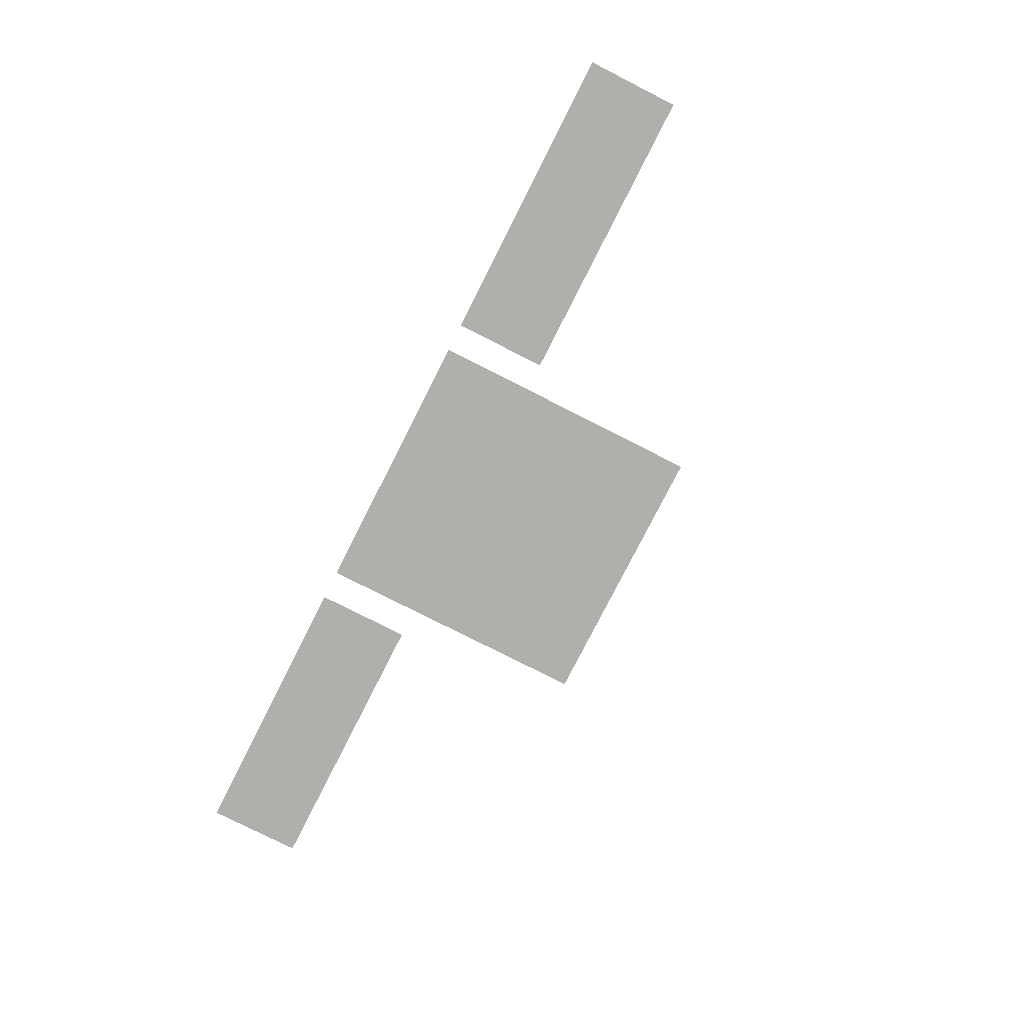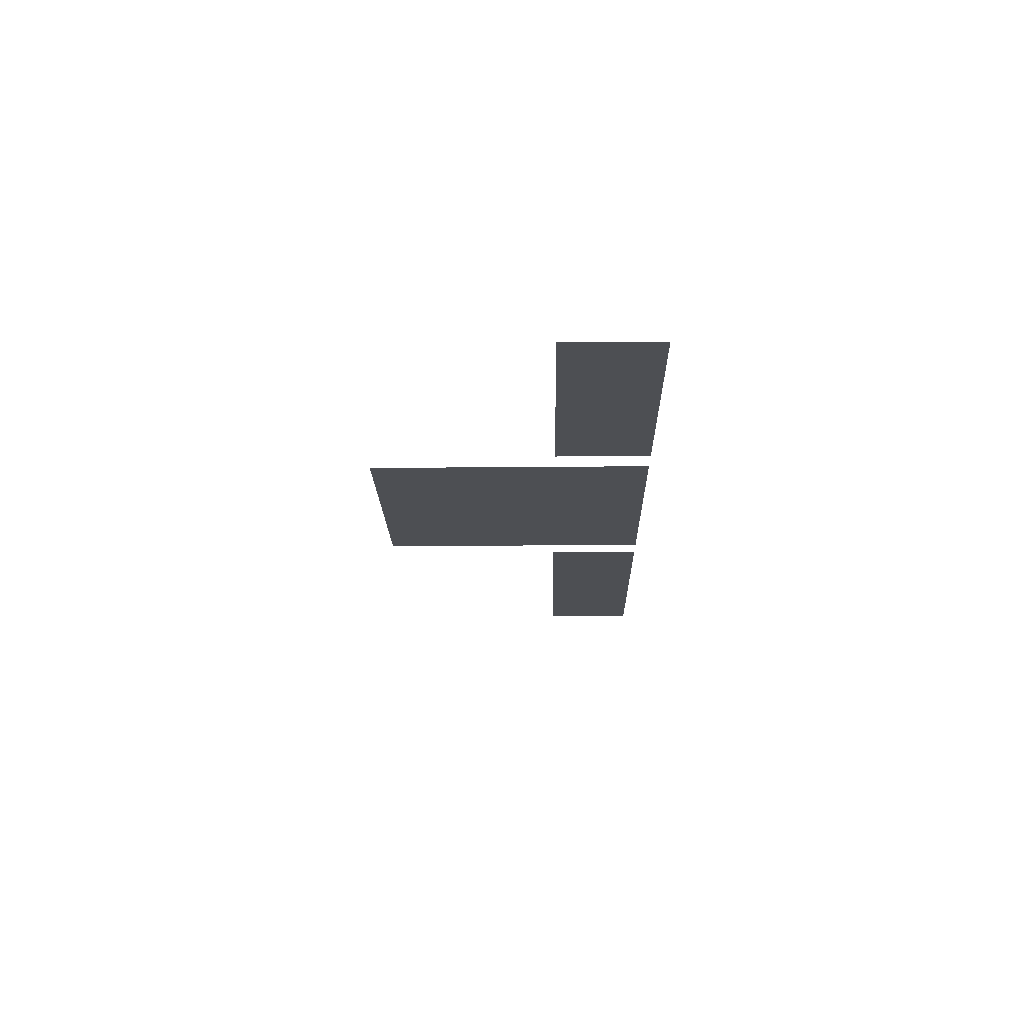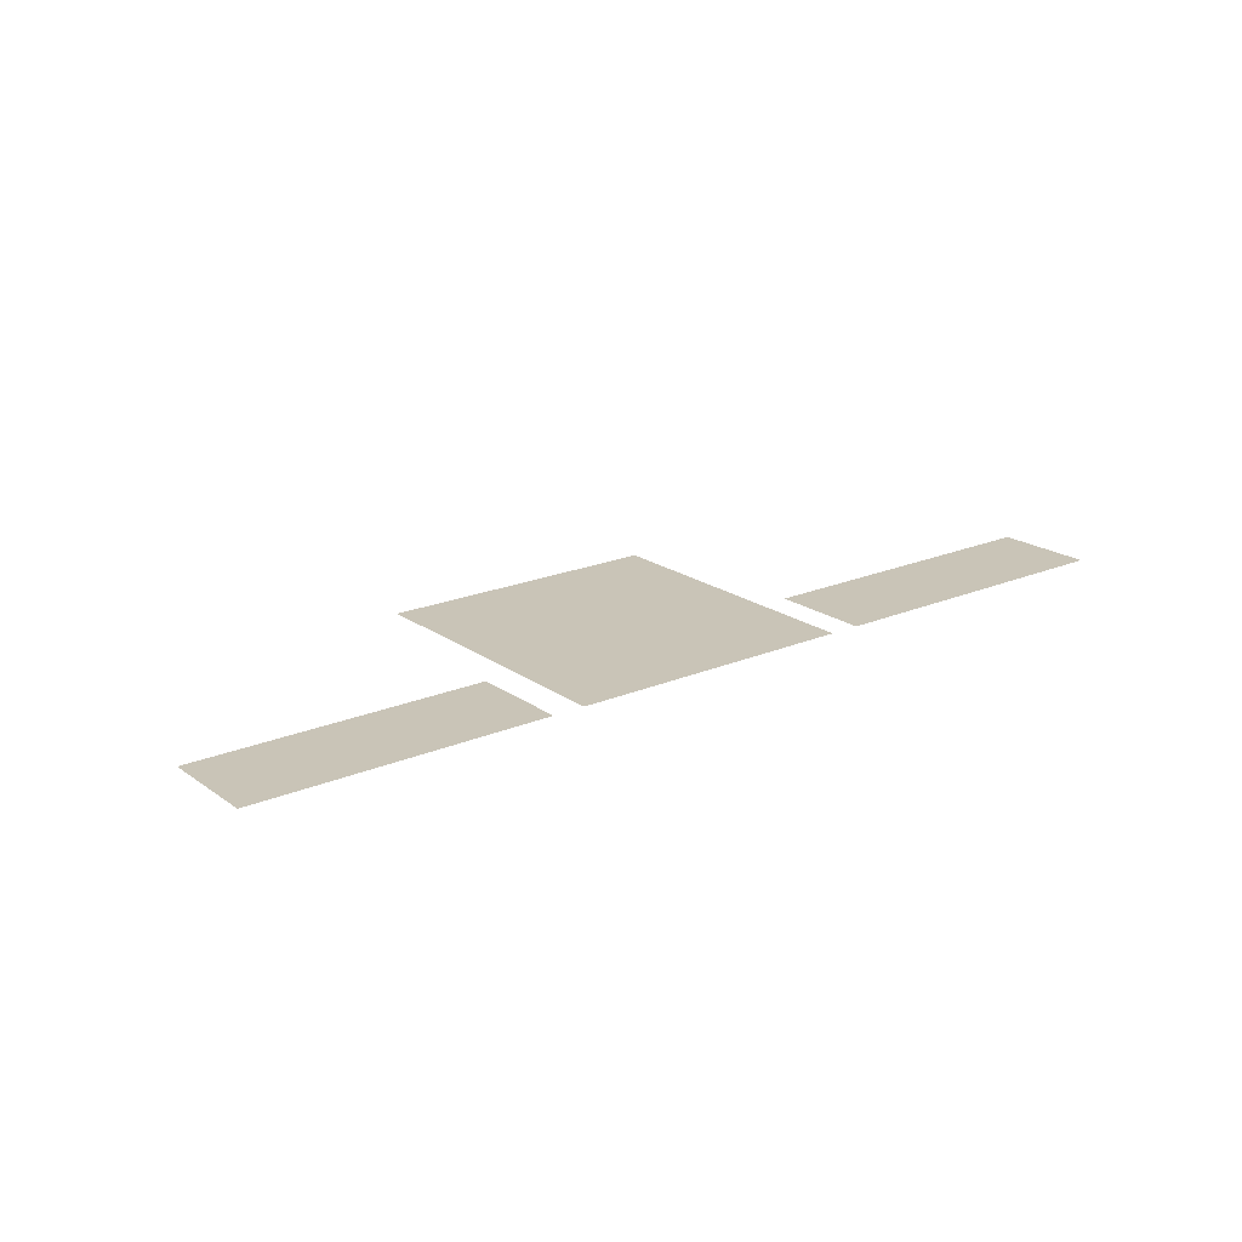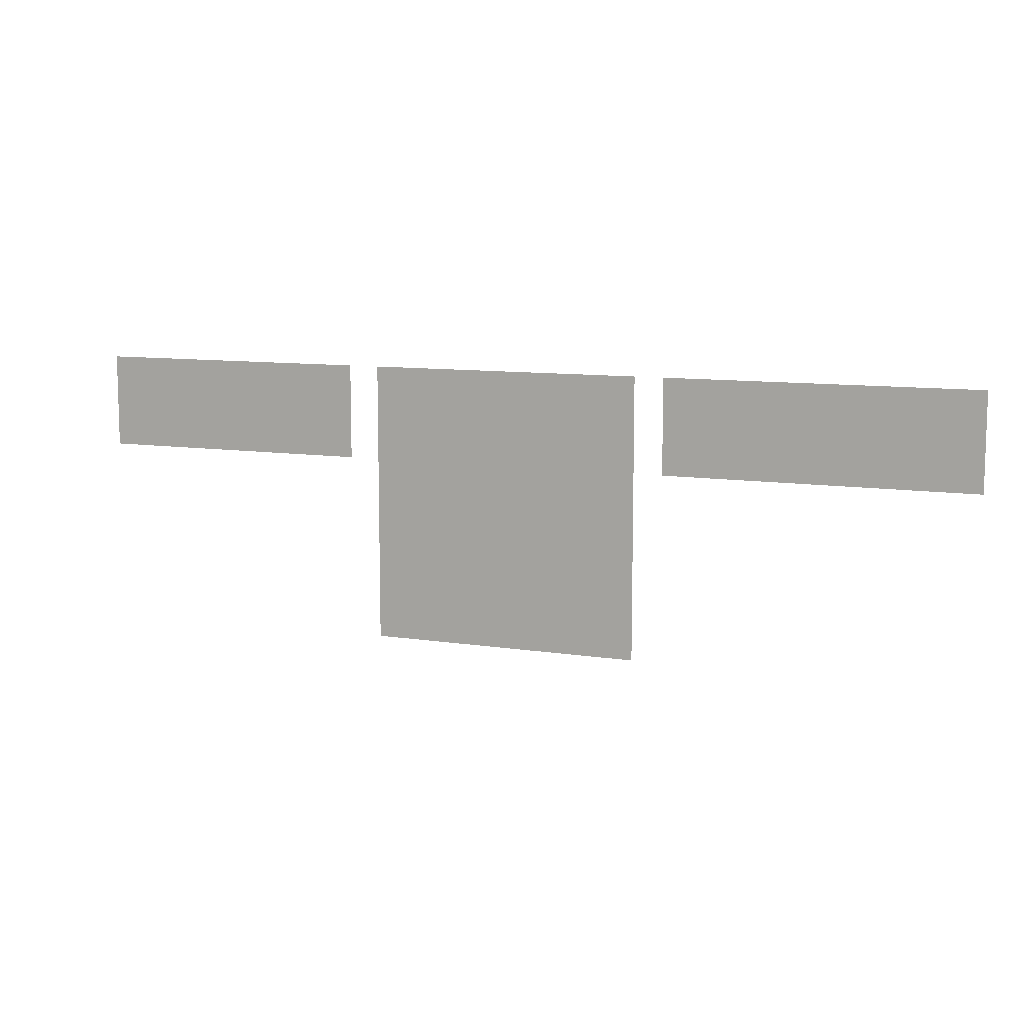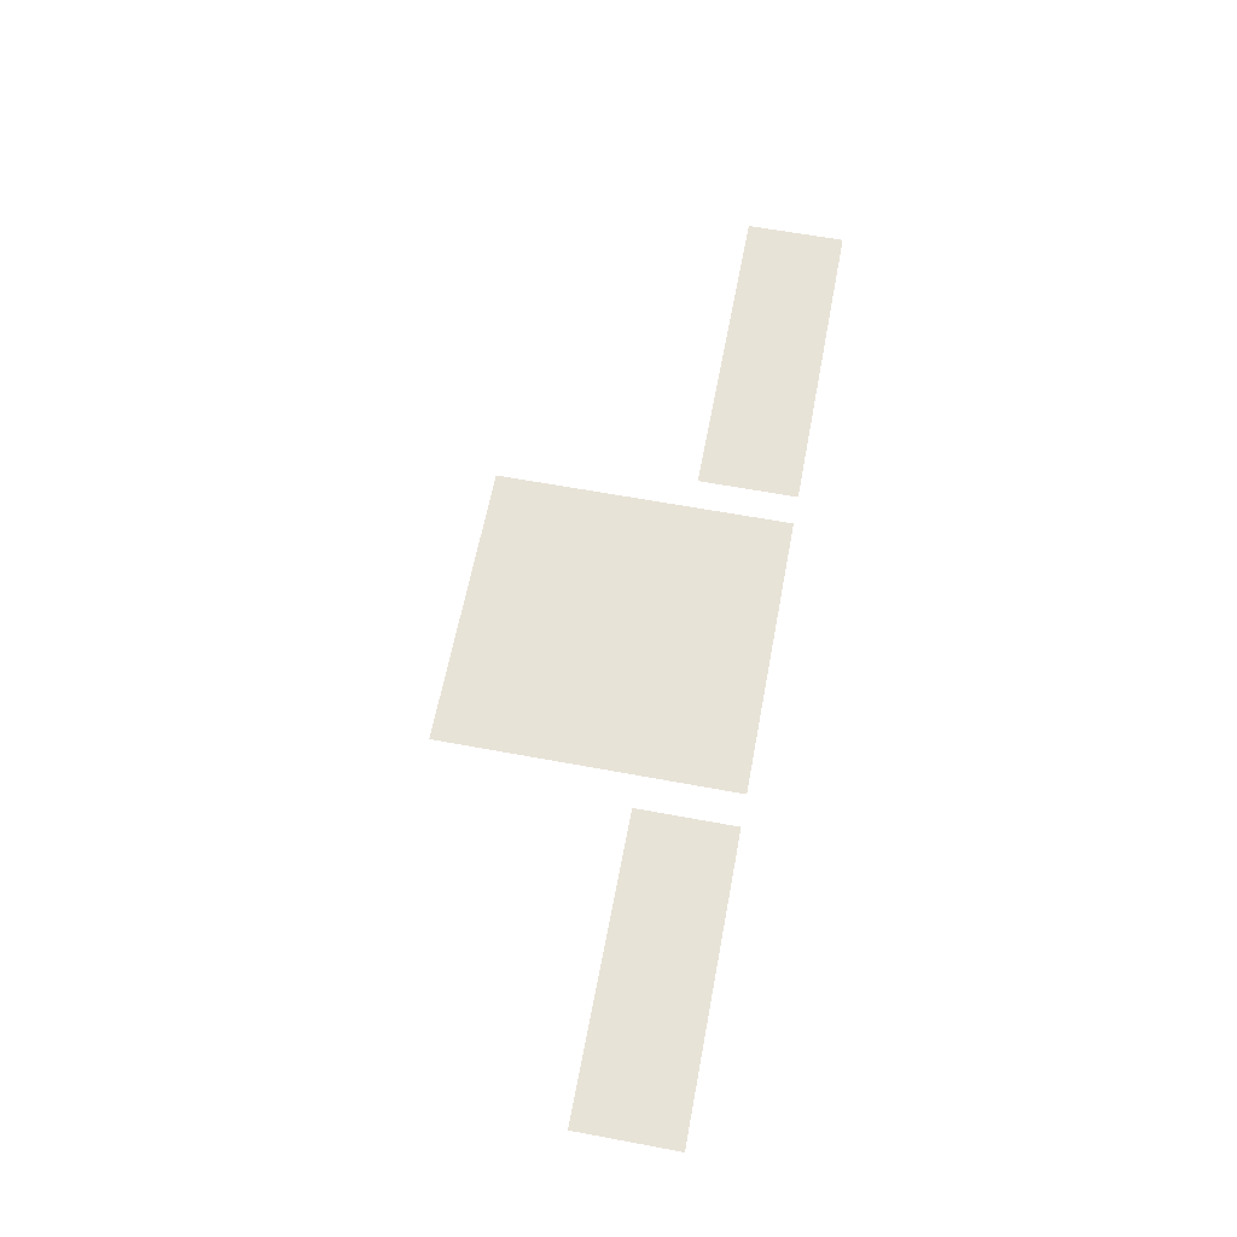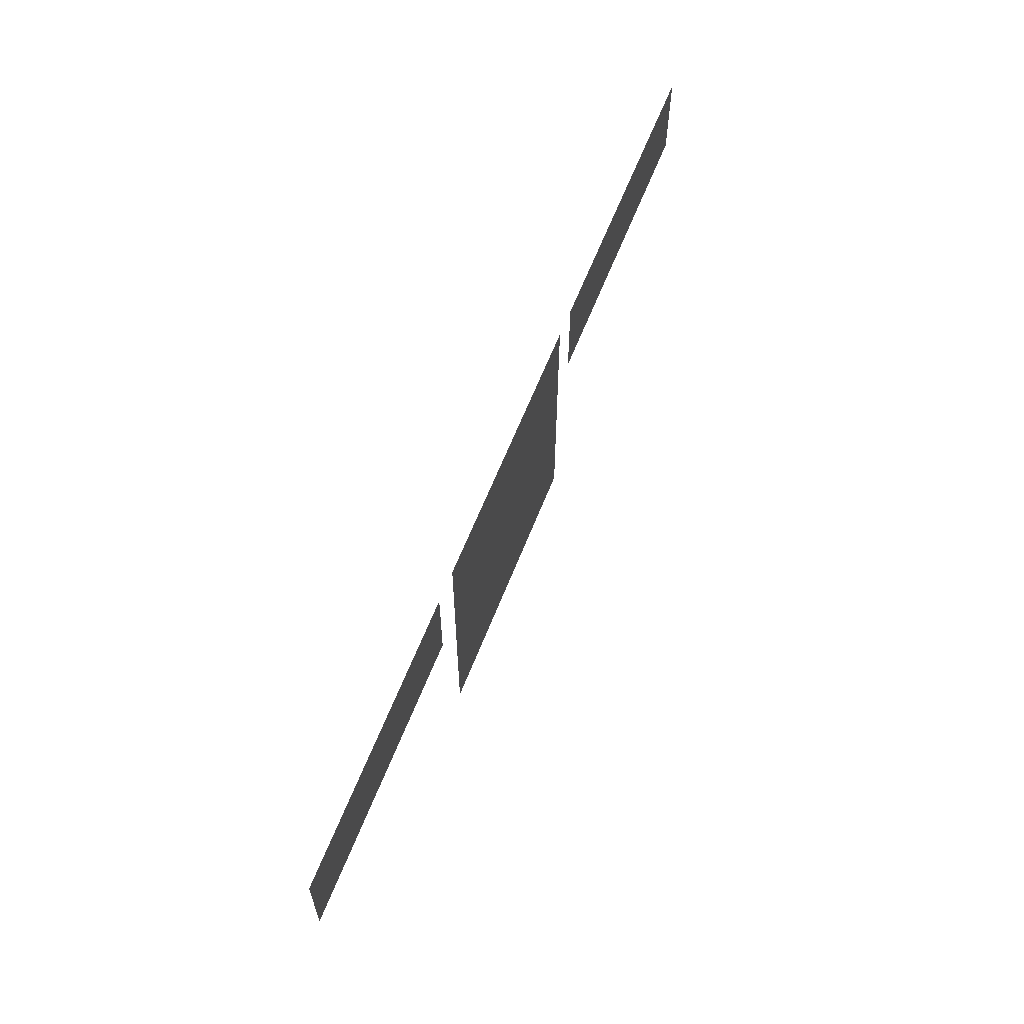
<metadata>
{"format":"obj","ext":"obj","renderer":"f3d","projection":"perspective","resolution":1024,"background":"white","views":[{"elev":-78.3,"azim":63.1,"up":"+Y"},{"elev":-17.8,"azim":-88.9,"up":"+Y"},{"elev":20.0,"azim":-38.1,"up":"+Y"},{"elev":9.8,"azim":22.1,"up":"+Z"},{"elev":62.3,"azim":-79.3,"up":"+Y"},{"elev":61.6,"azim":-68.7,"up":"+Z"}]}
</metadata>
<code>
v  -44.8 0.4 91.11
v  -83.93 0.4 91.11
v  -83.93 0.4 103.3
v  -44.8 0.4 103.3
v  -87.66 0.4 67.14
v  -123.1 0.4 67.14
v  -123.1 0.4 103.3
v  -87.66 0.4 103.3
v  -163.3 0.4 91.11
v  -163.3 0.4 103.3
v  -127 0.4 103.3
v  -127 0.4 91.11
o green03
g green03
f 1 2 3
f 3 4 1
f 5 6 7
f 7 8 5
f 9 10 11
f 11 12 9

</code>
